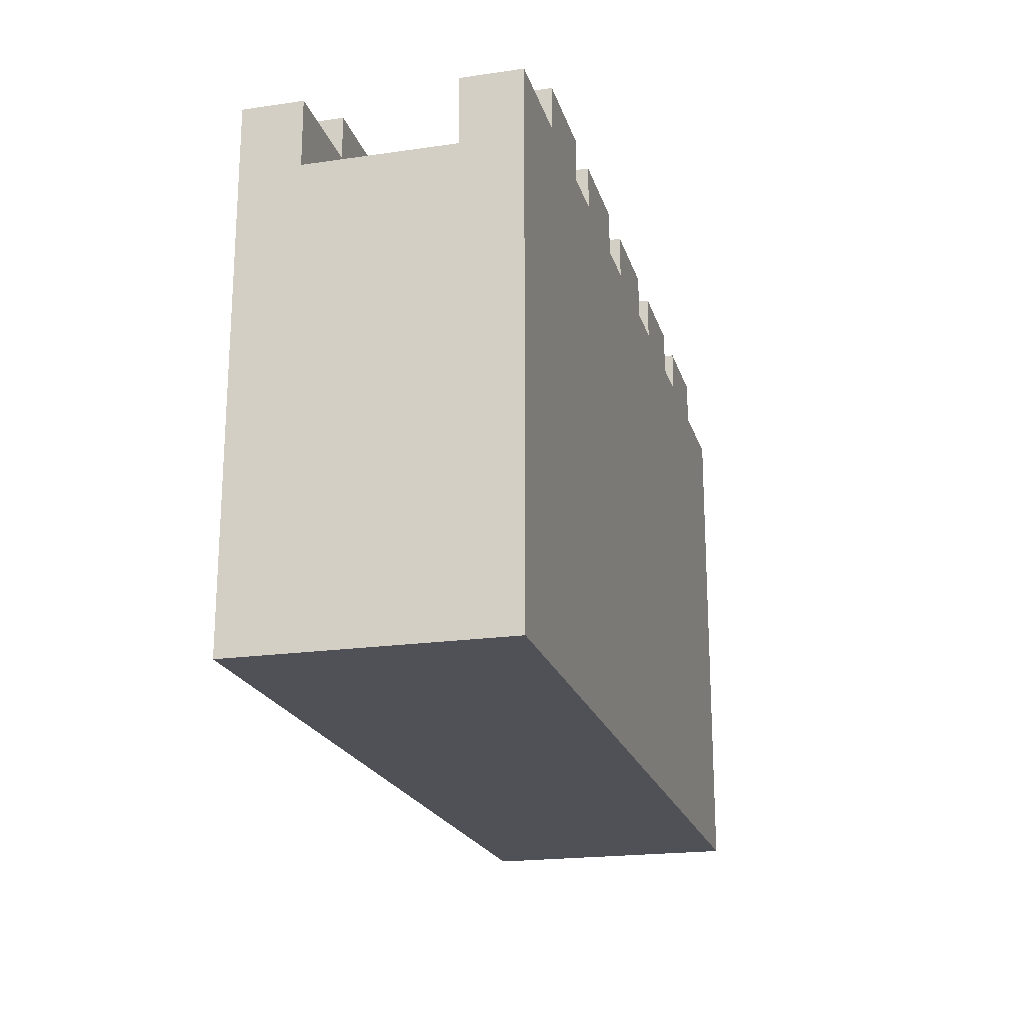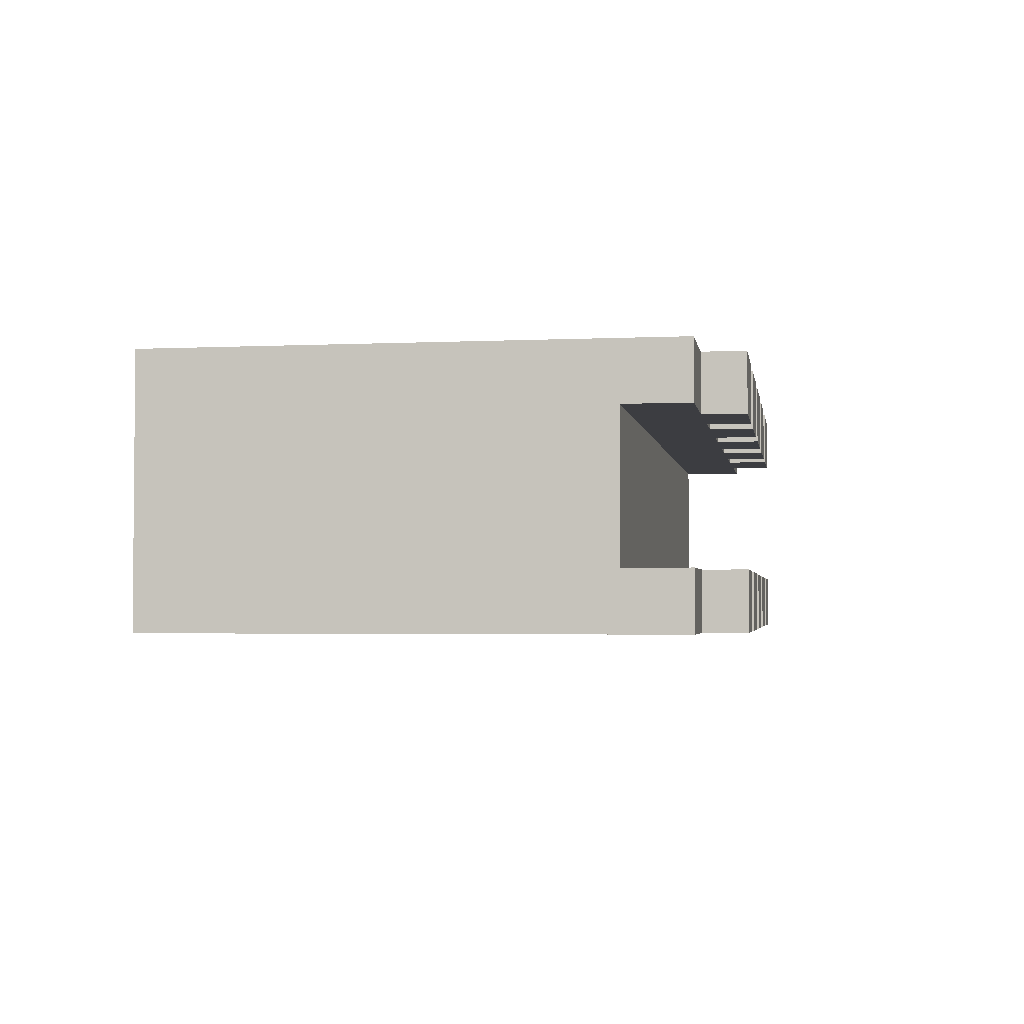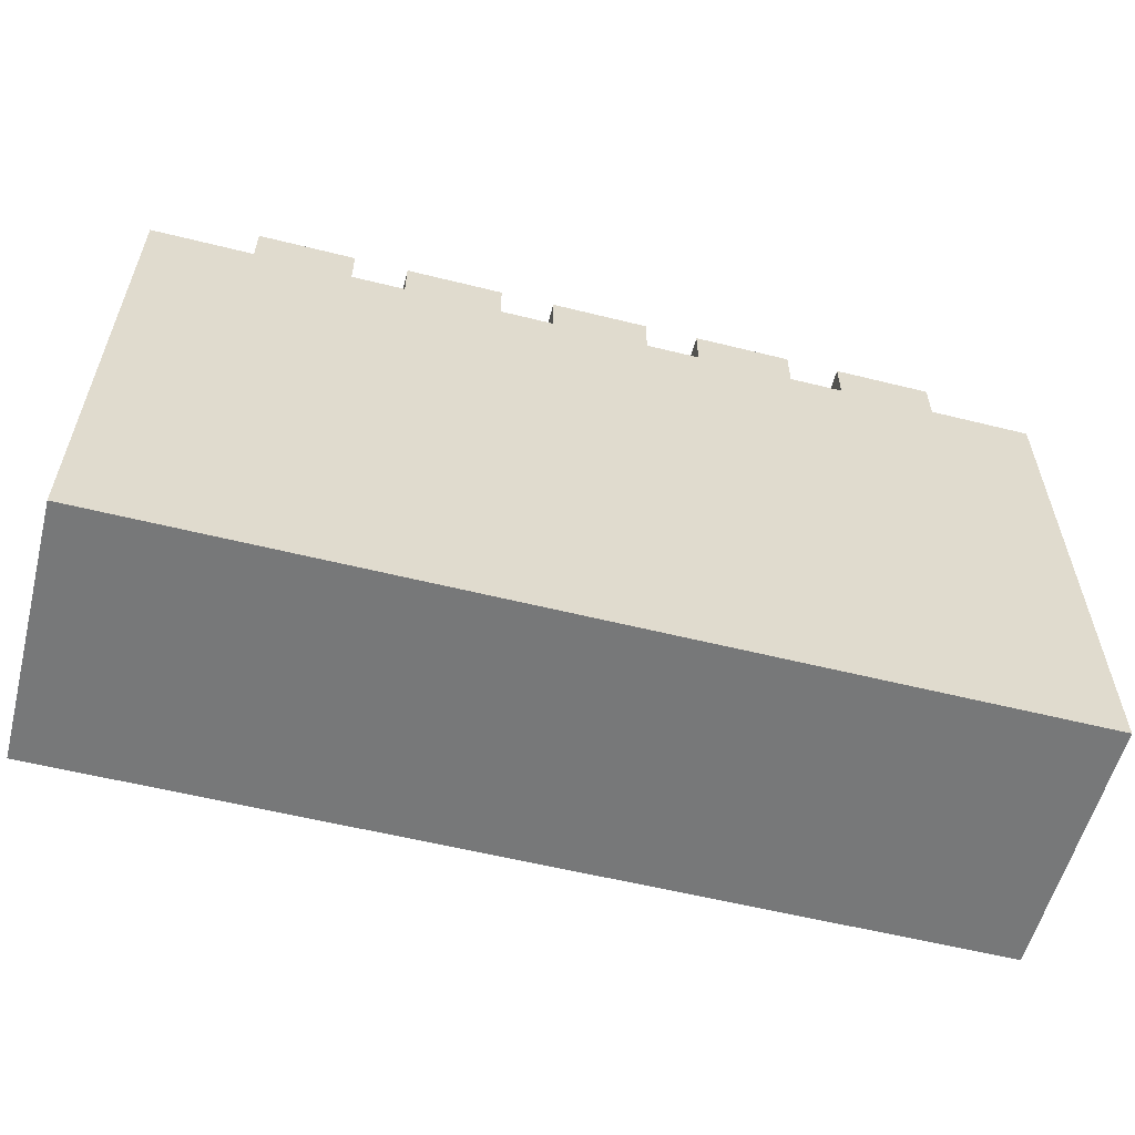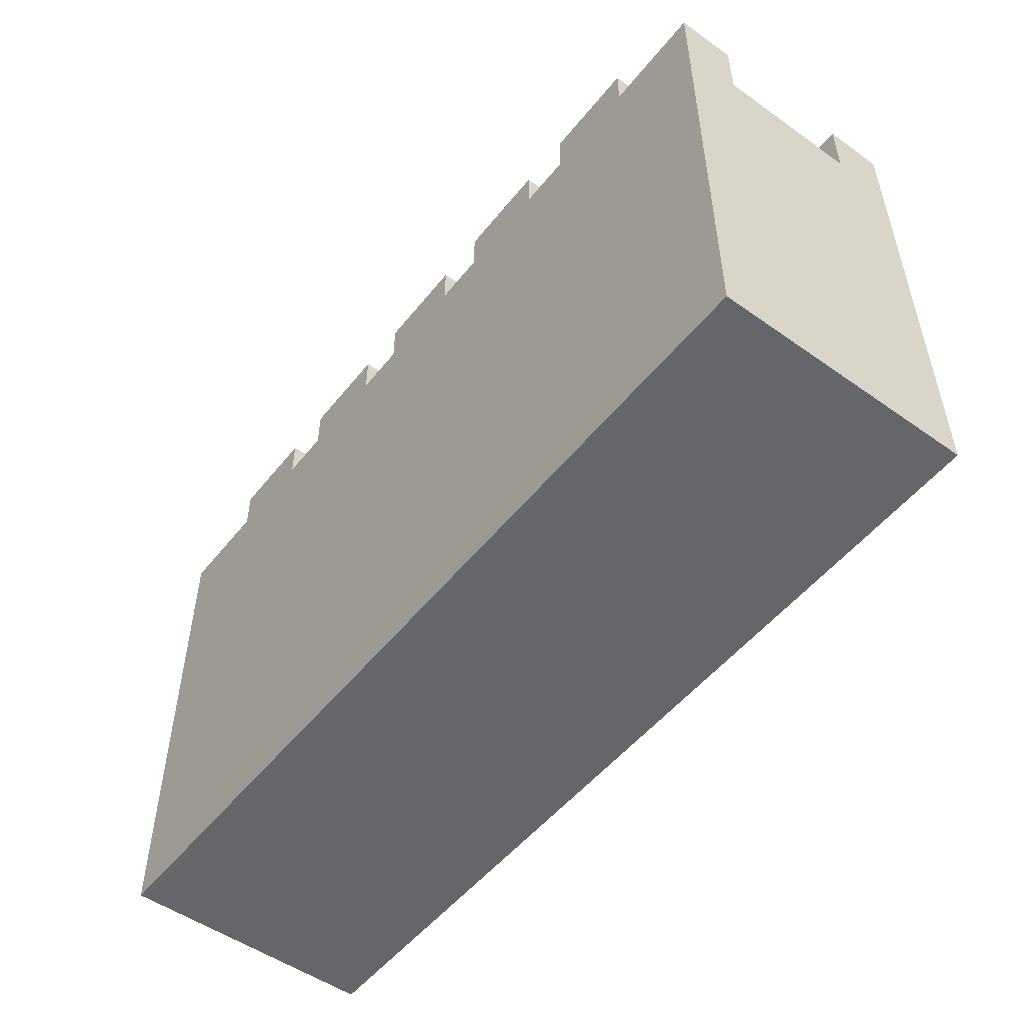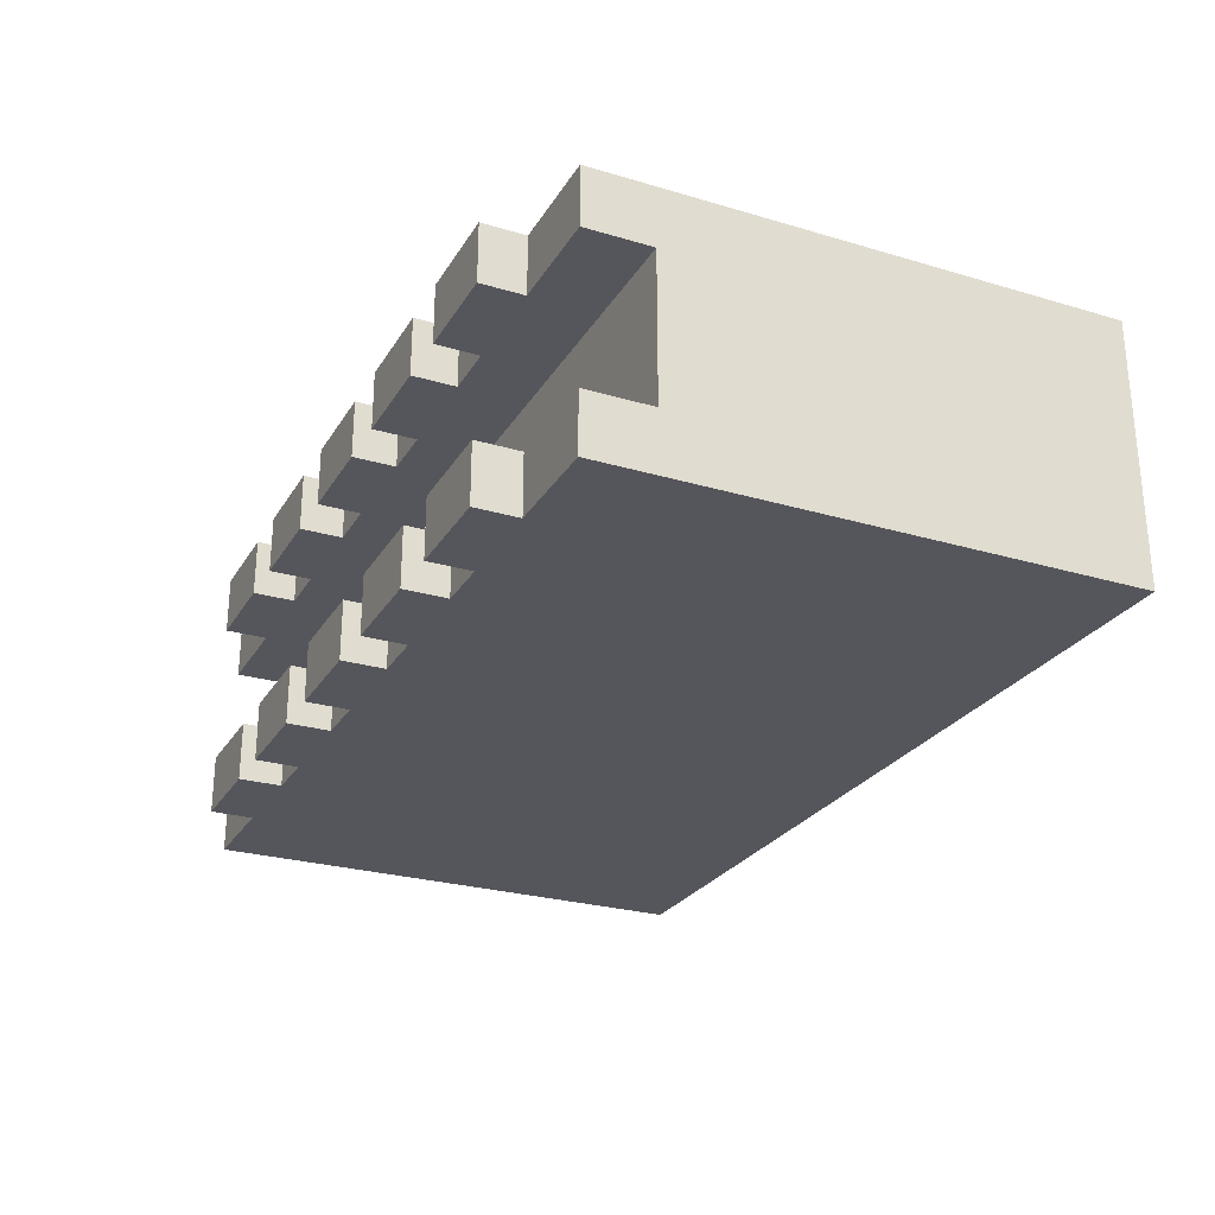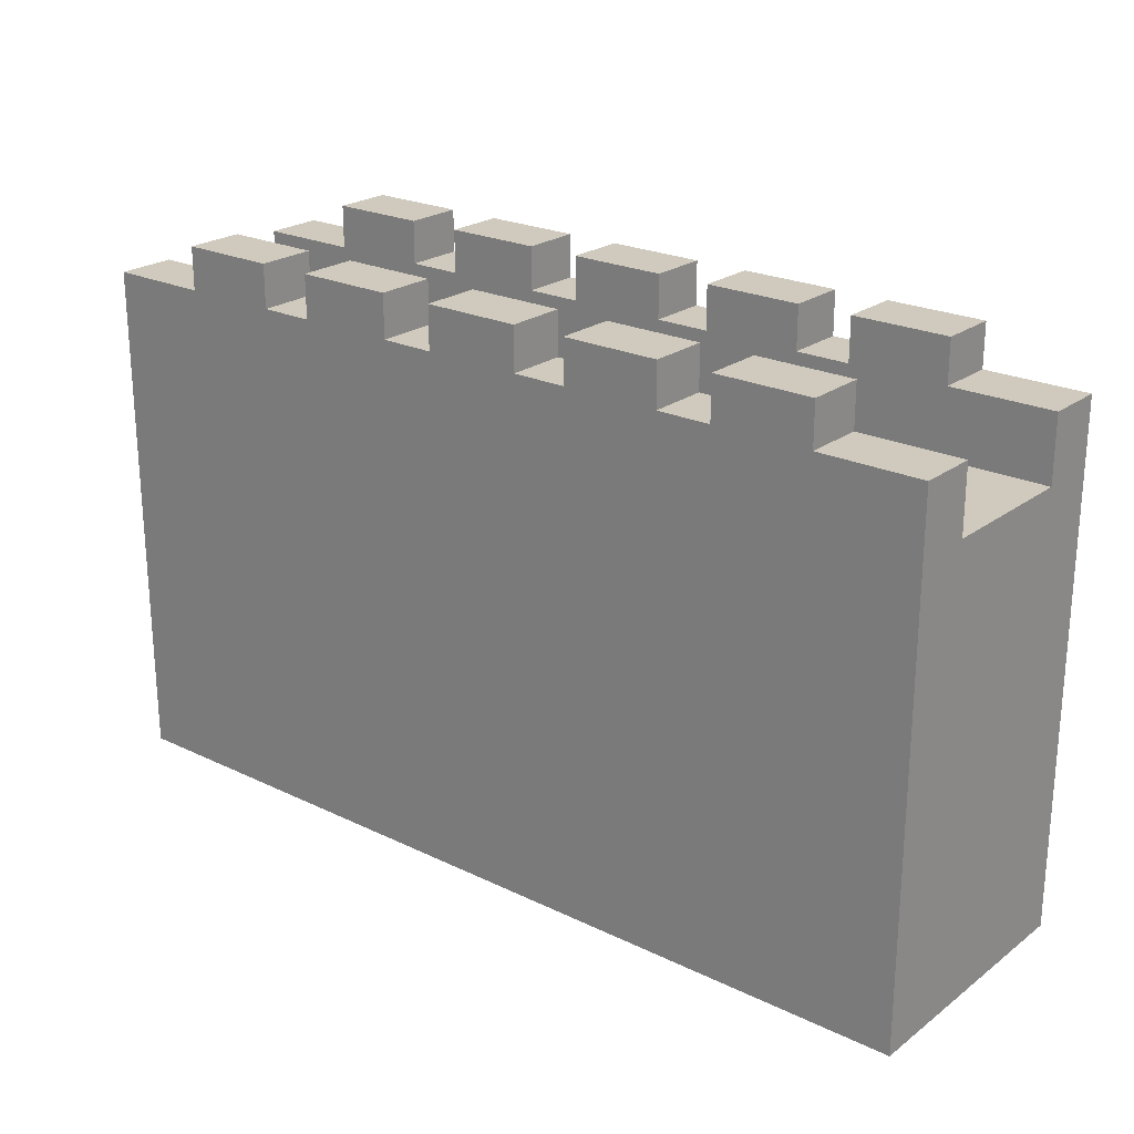
<metadata>
{"format":"obj","ext":"obj","renderer":"f3d","projection":"perspective","resolution":1024,"background":"white","views":[{"elev":-20.4,"azim":-75.2,"up":"+Y"},{"elev":-2.8,"azim":99.2,"up":"+Z"},{"elev":-57.4,"azim":165.5,"up":"+Y"},{"elev":-51.8,"azim":52.5,"up":"+Y"},{"elev":-26.3,"azim":-115.0,"up":"+Z"},{"elev":23.1,"azim":-140.8,"up":"+Y"}]}
</metadata>
<code>
o Castle_01.006
v 4.329 -1.869 1.451
v 4.329 2.314 1.451
v 4.329 -1.869 0.9044
v 3.221 -1.869 1.451
v 2.611 -1.869 1.451
v 3.221 2.314 1.451
v 3.221 -1.869 0.9044
v 2.611 -1.869 0.9044
v 3.221 -1.869 -0.4443
v 3.221 -1.869 -0.9911
v 4.329 -1.869 -0.4443
v 2.611 -1.869 -0.4443
v 2.611 -1.869 -0.9911
v 1.809 -1.869 -0.4443
v 1.198 -1.869 -0.4443
v 1.809 -1.869 -0.9911
v 1.809 -1.869 0.9044
v 1.809 -1.869 1.451
v 1.198 -1.869 0.9044
v 1.198 -1.869 1.451
v 0.3958 -1.869 0.9044
v 0.3958 -1.869 1.451
v -0.2146 -1.869 0.9044
v 0.3958 -1.869 -0.4443
v 0.3958 -1.869 -0.9911
v -0.2146 -1.869 -0.4443
v -0.2146 -1.869 -0.9911
v -1.017 -1.869 -0.4443
v -1.017 -1.869 0.9044
v -1.627 -1.869 -0.4443
v -1.017 -1.869 -0.9911
v -1.627 -1.869 -0.9911
v -1.017 2.314 -0.9911
v -0.2146 2.314 -0.9911
v -1.627 2.314 -0.9911
v -0.867 2.923 -0.9911
v -1.777 2.923 -0.9911
v -0.3645 2.923 -0.9911
v -0.867 2.923 -0.4443
v -0.867 3.325 -0.9911
v -1.777 3.325 -0.9911
v -0.867 3.325 -0.4443
v -1.777 3.325 -0.4443
v -1.777 2.923 -0.4443
v -2.28 2.923 -0.4443
v -1.627 2.314 -0.4443
v -2.43 2.314 -0.4443
v -1.017 2.314 -0.4443
v -1.627 2.314 0.9044
v -1.017 2.314 0.9044
v -1.777 2.923 0.9044
v -2.43 2.314 0.9044
v -3.04 2.314 0.9044
v -2.28 2.923 0.9044
v -2.28 3.325 0.9044
v -3.19 2.923 0.9044
v -2.28 2.923 1.451
v -1.777 2.923 1.451
v -3.19 2.923 1.451
v -2.28 3.325 1.451
v -2.43 2.314 1.451
v -1.627 2.314 1.451
v -2.43 -1.869 1.451
v -3.04 2.314 1.451
v -3.04 -1.869 1.451
v -4.147 2.314 1.451
v -4.147 -1.869 1.451
v -4.147 2.314 0.9044
v -4.147 2.923 1.451
v -4.147 2.923 0.9044
v -4.147 -1.869 0.9044
v -4.147 2.314 -0.4443
v -4.147 2.314 -0.9911
v -4.147 -1.869 -0.4443
v -4.147 2.923 -0.4443
v -3.04 2.314 -0.4443
v -3.19 2.923 -0.4443
v -3.19 3.325 -0.4443
v -3.19 2.923 -0.9911
v -3.04 2.314 -0.9911
v -2.28 2.923 -0.9911
v -4.147 2.923 -0.9911
v -3.19 3.325 -0.9911
v -2.28 3.325 -0.9911
v -2.28 3.325 -0.4443
v -2.43 2.314 -0.9911
v -2.43 -1.869 -0.9911
v -3.04 -1.869 -0.9911
v -2.43 -1.869 -0.4443
v -2.43 -1.869 0.9044
v -3.04 -1.869 -0.4443
v -3.04 -1.869 0.9044
v -1.627 -1.869 0.9044
v -1.627 -1.869 1.451
v -1.017 -1.869 1.451
v -0.2146 -1.869 1.451
v -1.017 2.314 1.451
v -0.2146 2.314 1.451
v -0.867 2.923 1.451
v -0.3645 2.923 1.451
v -0.867 2.923 0.9044
v -0.867 3.325 1.451
v -1.777 3.325 1.451
v -0.867 3.325 0.9044
v -1.777 3.325 0.9044
v -0.3645 2.923 0.9044
v -0.2146 2.314 0.9044
v 0.5457 2.923 0.9044
v -0.3645 3.325 0.9044
v -0.3645 3.325 1.451
v 0.5457 3.325 0.9044
v 0.5457 3.325 1.451
v 0.5457 2.923 1.451
v 0.3958 2.314 1.451
v 1.048 2.923 1.451
v 1.198 2.314 1.451
v 1.958 2.923 1.451
v 1.048 2.923 0.9044
v 1.048 3.325 1.451
v 1.958 3.325 1.451
v 1.048 3.325 0.9044
v 1.958 3.325 0.9044
v 1.958 2.923 0.9044
v 2.461 2.923 0.9044
v 1.809 2.314 0.9044
v 1.809 2.314 -0.4443
v 1.198 2.314 0.9044
v 2.611 2.314 0.9044
v 2.611 2.314 -0.4443
v 3.221 2.314 0.9044
v 4.329 2.314 0.9044
v 3.221 2.314 -0.4443
v 3.371 2.923 0.9044
v 4.329 2.923 0.9044
v 3.371 3.325 0.9044
v 3.371 2.923 1.451
v 4.329 2.923 1.451
v 2.461 2.923 1.451
v 3.371 3.325 1.451
v 2.461 3.325 1.451
v 2.461 3.325 0.9044
v 2.611 2.314 1.451
v 1.809 2.314 1.451
v 4.329 2.314 -0.4443
v 3.371 2.923 -0.4443
v 2.461 2.923 -0.4443
v 3.371 3.325 -0.4443
v 4.329 2.923 -0.4443
v 3.371 2.923 -0.9911
v 4.329 2.923 -0.9911
v 3.221 2.314 -0.9911
v 2.461 2.923 -0.9911
v 3.371 3.325 -0.9911
v 2.461 3.325 -0.9911
v 2.461 3.325 -0.4443
v 2.611 2.314 -0.9911
v 1.958 2.923 -0.9911
v 1.809 2.314 -0.9911
v 1.048 2.923 -0.9911
v 1.958 2.923 -0.4443
v 1.958 3.325 -0.9911
v 1.958 3.325 -0.4443
v 1.048 3.325 -0.9911
v 1.048 3.325 -0.4443
v 1.048 2.923 -0.4443
v 1.198 2.314 -0.4443
v 0.5457 2.923 -0.4443
v 0.3958 2.314 -0.4443
v 0.5457 2.923 -0.9911
v -0.3645 2.923 -0.4443
v 0.5457 3.325 -0.4443
v -0.3645 3.325 -0.4443
v 0.5457 3.325 -0.9911
v -0.3645 3.325 -0.9911
v -0.2146 2.314 -0.4443
v 0.3958 2.314 -0.9911
v 1.198 2.314 -0.9911
v 1.198 -1.869 -0.9911
v 0.3958 2.314 0.9044
v 4.329 2.314 -0.9911
v 4.329 -1.869 -0.9911
v -4.147 -1.869 -0.9911
v -3.19 3.325 1.451
v -3.19 3.325 0.9044
f 1 2 6 4
f 3 131 2 1
f 4 7 3 1
f 142 5 4 6
f 7 4 5 8
f 7 9 11 3
f 9 7 8 12
f 10 9 12 13
f 9 10 181 11
f 14 16 13 12
f 17 14 12 8
f 16 14 15 178
f 14 17 19 15
f 17 18 20 19
f 18 17 8 5
f 22 21 19 20
f 21 24 15 19
f 21 22 96 23
f 24 21 23 26
f 25 24 26 27
f 24 25 178 15
f 28 31 27 26
f 29 28 26 23
f 28 29 93 30
f 31 28 30 32
f 31 33 34 27
f 33 31 32 35
f 34 33 36 38
f 35 37 36 33
f 36 37 41 40
f 36 39 170 38
f 39 36 40 42
f 42 40 41 43
f 44 39 42 43
f 37 44 43 41
f 47 46 44 45
f 81 45 44 37
f 48 39 44 46
f 47 52 49 46
f 50 48 46 49
f 49 51 101 50
f 49 52 54 51
f 52 47 76 53
f 53 56 54 52
f 54 57 58 51
f 57 54 55 60
f 54 56 184 55
f 61 62 58 57
f 59 57 60 183
f 61 57 59 64
f 94 62 61 63
f 64 65 63 61
f 65 64 66 67
f 66 64 59 69
f 67 66 68 71
f 68 66 69 70
f 70 69 59 56
f 53 68 70 56
f 71 68 72 74
f 72 68 53 76
f 73 72 75 82
f 74 72 73 182
f 72 76 77 75
f 47 45 77 76
f 77 45 85 78
f 79 77 78 83
f 82 75 77 79
f 80 79 81 86
f 80 73 82 79
f 81 79 83 84
f 85 84 83 78
f 45 81 84 85
f 35 86 81 37
f 86 87 88 80
f 87 86 35 32
f 87 89 91 88
f 89 87 32 30
f 89 90 92 91
f 90 89 30 93
f 74 182 88 91
f 71 74 91 92
f 90 63 65 92
f 67 71 92 65
f 63 90 93 94
f 29 95 94 93
f 62 94 95 97
f 95 29 23 96
f 96 98 97 95
f 97 98 100 99
f 97 99 58 62
f 101 99 100 106
f 58 99 102 103
f 99 101 104 102
f 102 104 105 103
f 101 51 105 104
f 51 58 103 105
f 107 50 101 106
f 106 100 110 109
f 107 106 108 179
f 108 106 109 111
f 112 111 109 110
f 113 108 111 112
f 100 113 112 110
f 108 113 115 118
f 114 113 100 98
f 114 116 115 113
f 143 117 115 116
f 115 117 120 119
f 118 115 119 121
f 120 122 121 119
f 123 118 121 122
f 117 123 122 120
f 127 118 123 125
f 128 125 123 124
f 123 117 138 124
f 125 126 166 127
f 126 125 128 129
f 130 132 129 128
f 128 124 133 130
f 131 130 133 134
f 132 130 131 144
f 133 136 137 134
f 133 124 141 135
f 136 133 135 139
f 6 2 137 136
f 138 136 139 140
f 6 136 138 142
f 139 135 141 140
f 124 138 140 141
f 143 142 138 117
f 5 142 143 18
f 116 20 18 143
f 2 131 134 137
f 132 144 148 145
f 132 145 146 129
f 146 145 147 155
f 145 149 153 147
f 149 145 148 150
f 180 151 149 150
f 156 152 149 151
f 149 152 154 153
f 147 153 154 155
f 152 146 155 154
f 156 158 157 152
f 157 160 146 152
f 177 159 157 158
f 157 159 163 161
f 160 157 161 162
f 162 161 163 164
f 159 165 164 163
f 165 160 162 164
f 126 160 165 166
f 168 166 165 167
f 169 167 165 159
f 168 167 170 175
f 167 169 173 171
f 170 167 171 172
f 171 173 174 172
f 169 38 174 173
f 38 170 172 174
f 48 175 170 39
f 179 168 175 107
f 48 50 107 175
f 34 38 169 176
f 177 176 169 159
f 176 25 27 34
f 25 176 177 178
f 158 16 178 177
f 168 179 127 166
f 127 179 108 118
f 126 129 146 160
f 16 158 156 13
f 151 10 13 156
f 10 151 180 181
f 181 180 144 11
f 144 180 150 148
f 11 144 131 3
f 20 116 114 22
f 98 96 22 114
f 182 73 80 88
f 60 55 184 183
f 56 59 183 184

</code>
